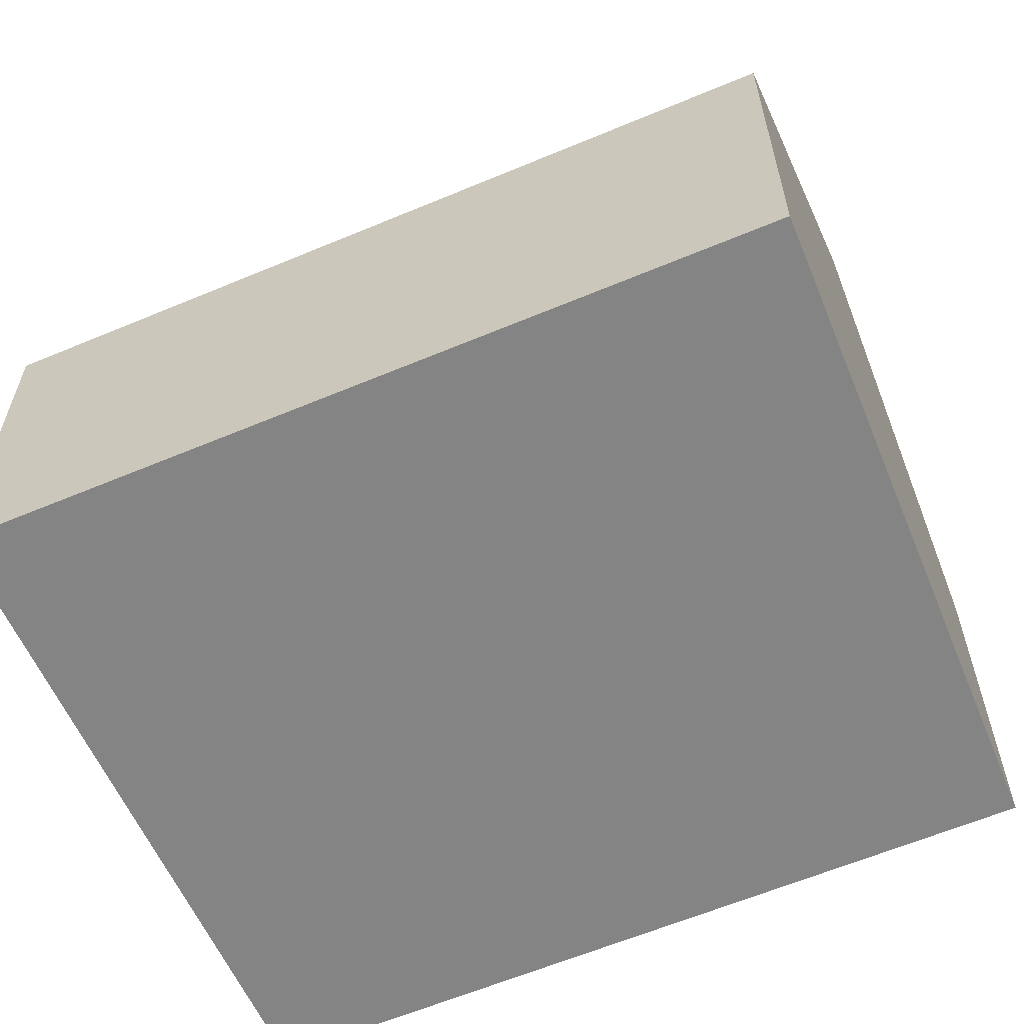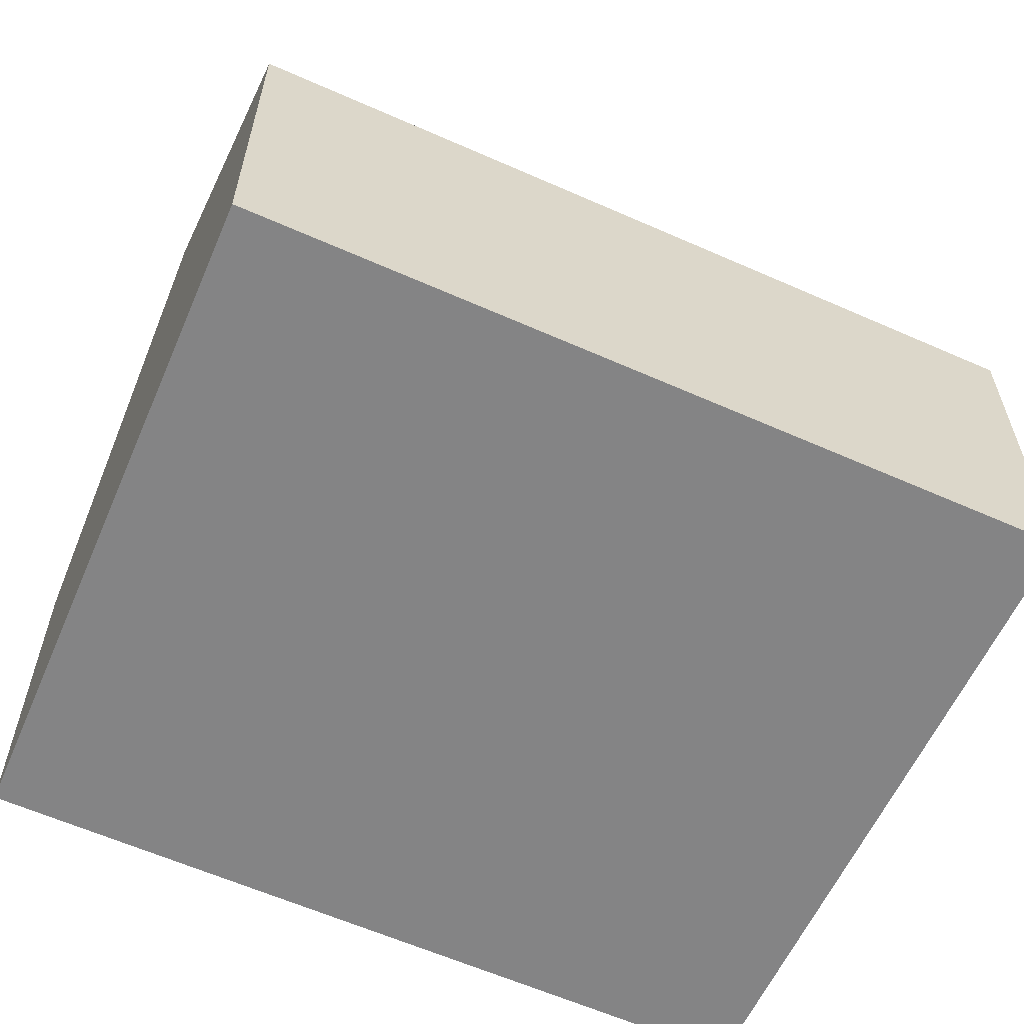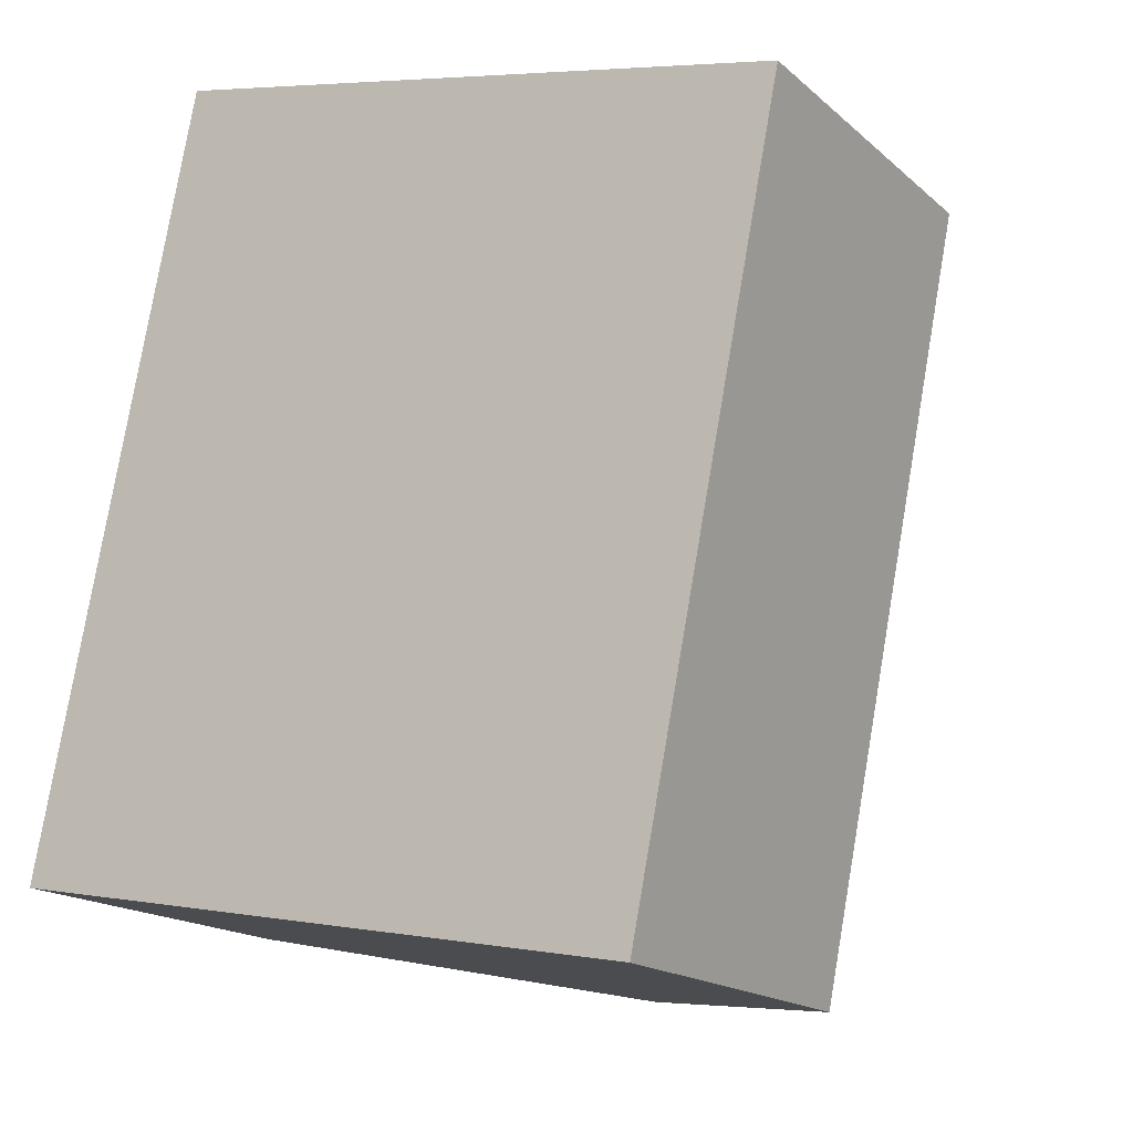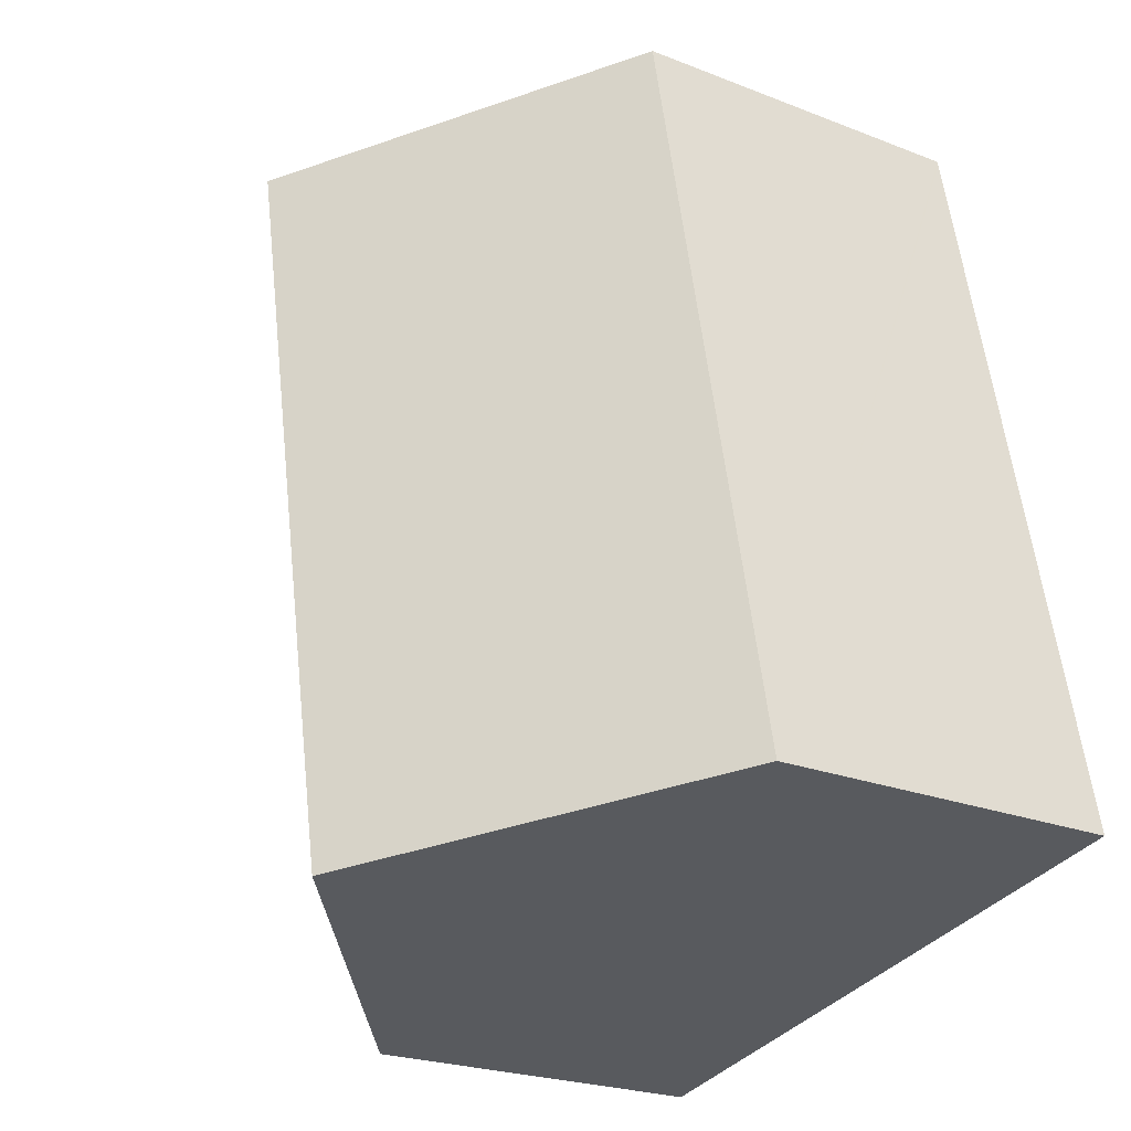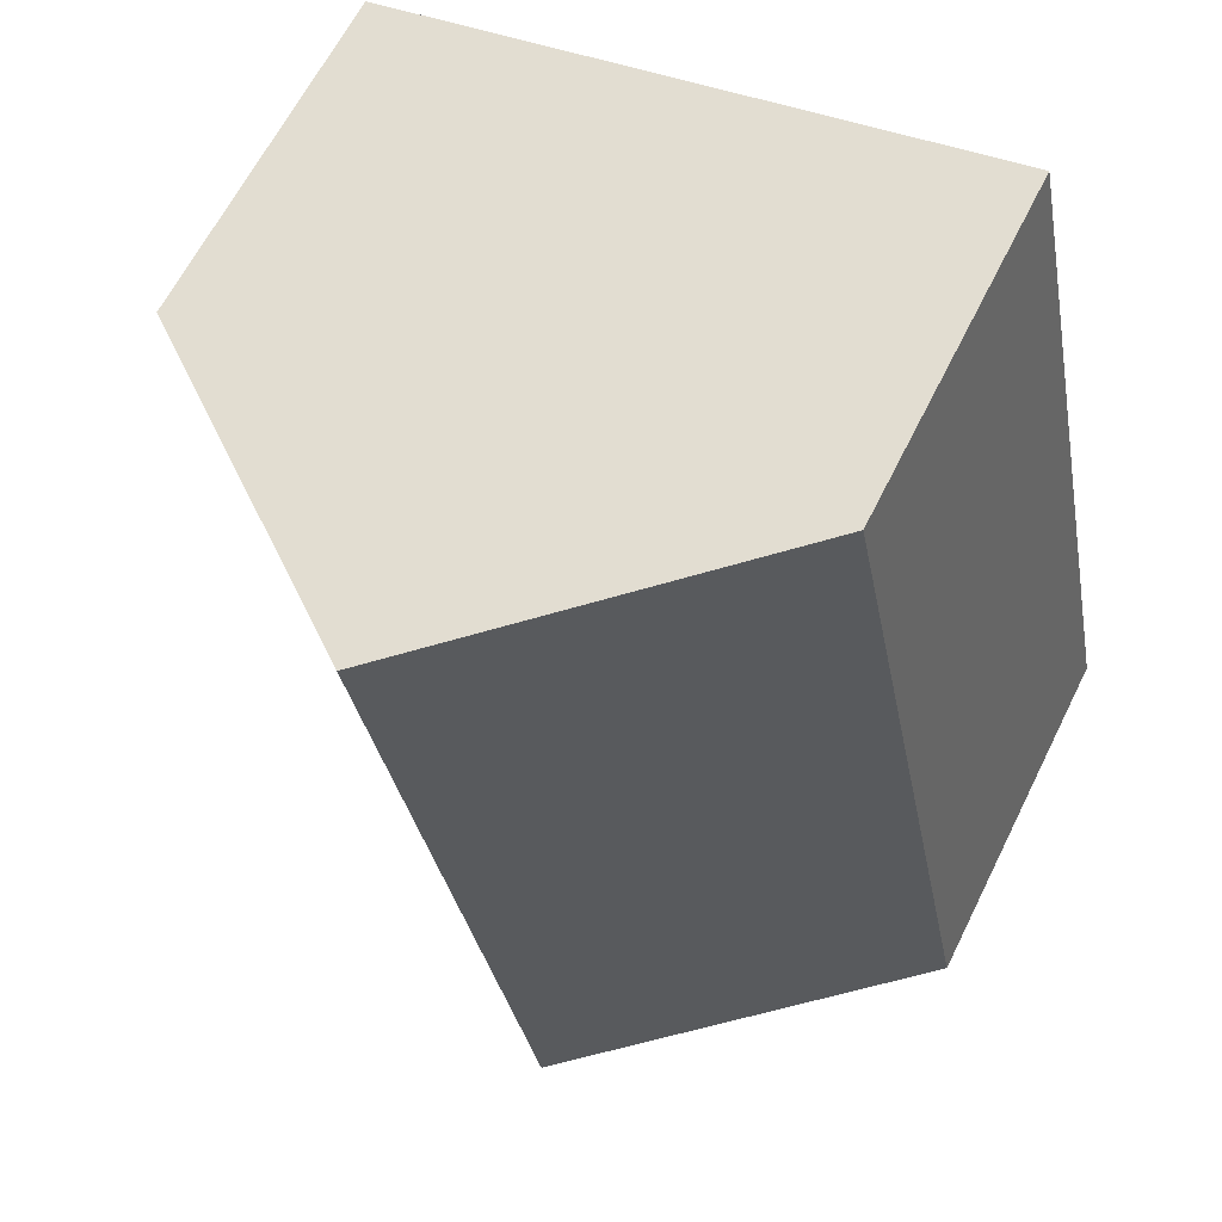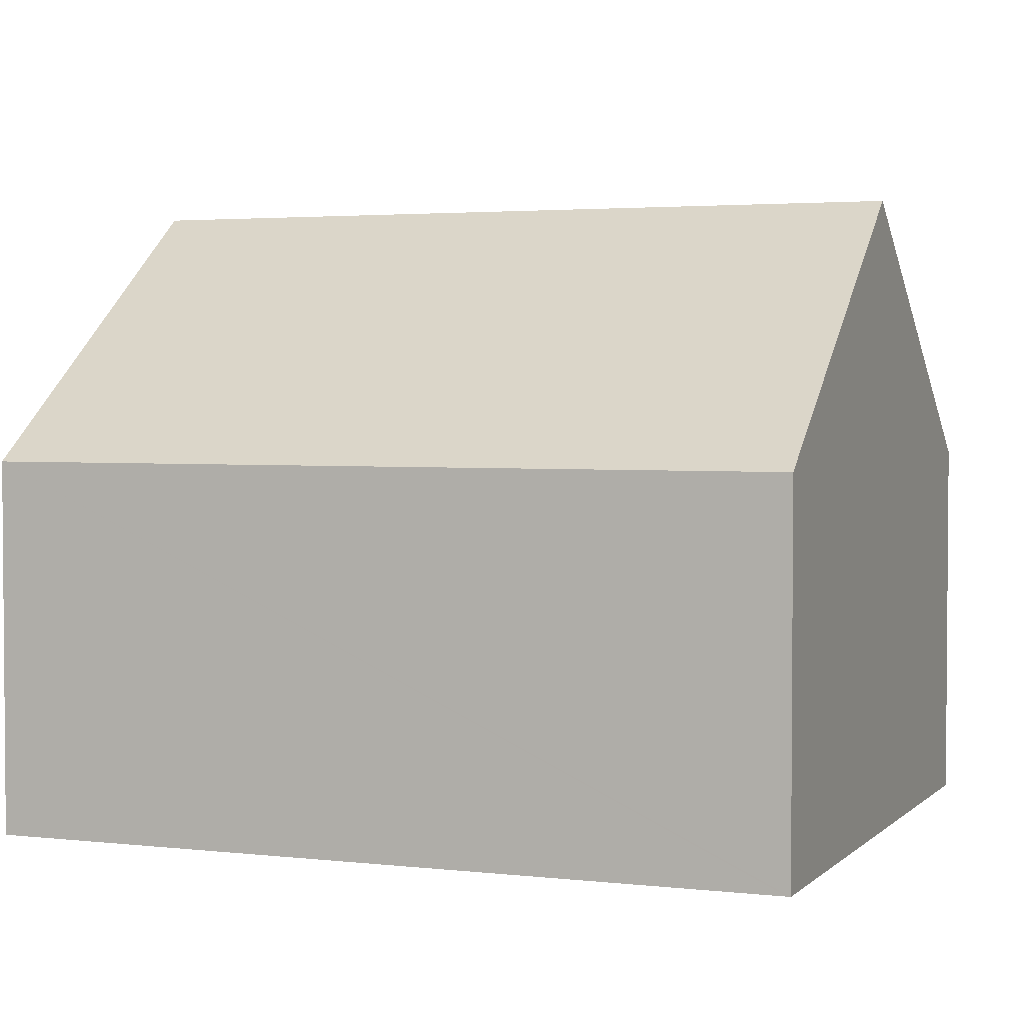
<metadata>
{"format":"obj","ext":"obj","renderer":"f3d","projection":"perspective","resolution":1024,"background":"white","views":[{"elev":-61.3,"azim":-55.4,"up":"+Y"},{"elev":-61.5,"azim":-102.8,"up":"+Y"},{"elev":-16.8,"azim":31.2,"up":"+Z"},{"elev":-23.4,"azim":-123.5,"up":"+Z"},{"elev":63.3,"azim":-153.6,"up":"+Z"},{"elev":2.9,"azim":-56.3,"up":"+Y"}]}
</metadata>
<code>
v  8.828 11.43 13.12
v  11.33 7.207 -2.075
v  5.947 11.43 -1.089
v  11.92 6.749 -2.182
v  14.72 6.777 11.83
v  14.24 7.155 11.93
v  2.911 6.766 14.36
v  0 6.766 4.143e-16
v  4.518 8.027 14.06
v  2.922 6.766 14.41
v  2.922 -8.825e-16 14.41
v  4.518 -8.61e-16 14.06
v  8.828 -8.032e-16 13.12
v  14.72 -7.242e-16 11.83
v  14.24 -7.306e-16 11.93
v  11.92 1.336e-16 -2.182
v  11.33 1.271e-16 -2.075
v  5.947 6.668e-17 -1.089
v  0 0 0
v  2.911 -8.791e-16 14.36
g defaultobject
f 1 2 3
f 2 1 4
f 4 1 5
f 5 1 6
f 7 3 8
f 3 7 1
f 1 7 9
f 9 7 10
f 11 9 10
f 9 11 1
f 1 11 6
f 6 11 12
f 6 12 13
f 6 13 5
f 5 13 14
f 14 13 15
f 14 4 5
f 4 14 16
f 16 2 4
f 2 16 3
f 3 16 8
f 8 16 17
f 8 17 18
f 8 18 19
f 7 11 10
f 11 7 8
f 11 8 20
f 20 8 19
f 14 17 16
f 17 14 15
f 17 15 18
f 18 15 13
f 18 13 19
f 19 13 12
f 19 12 20
f 20 12 11

</code>
